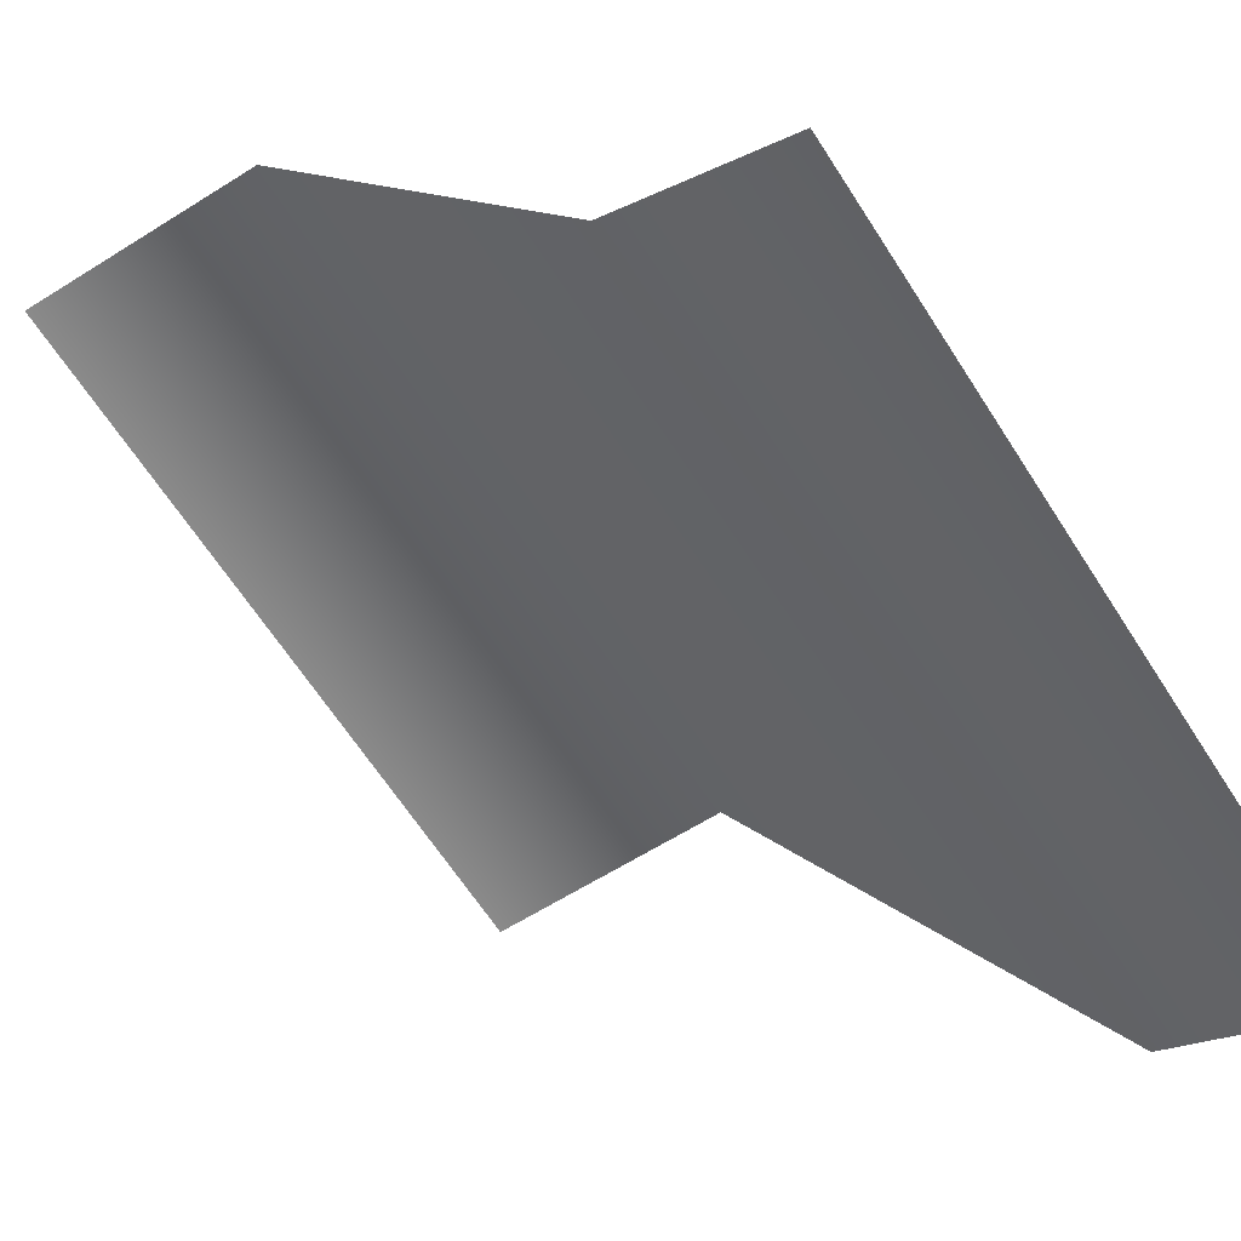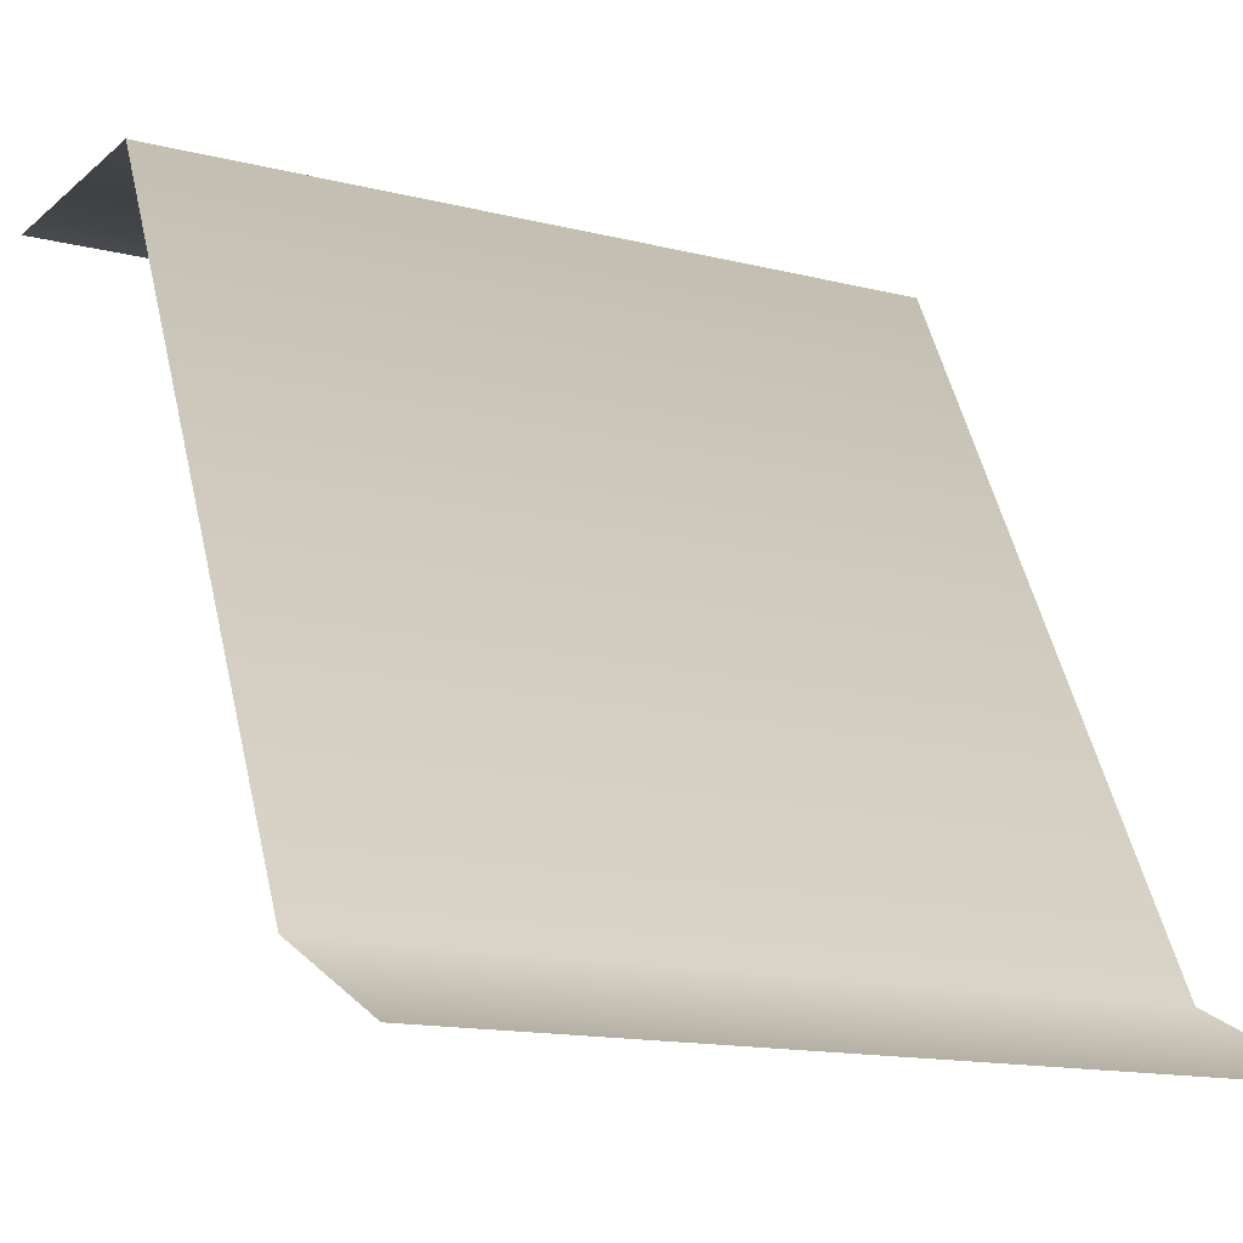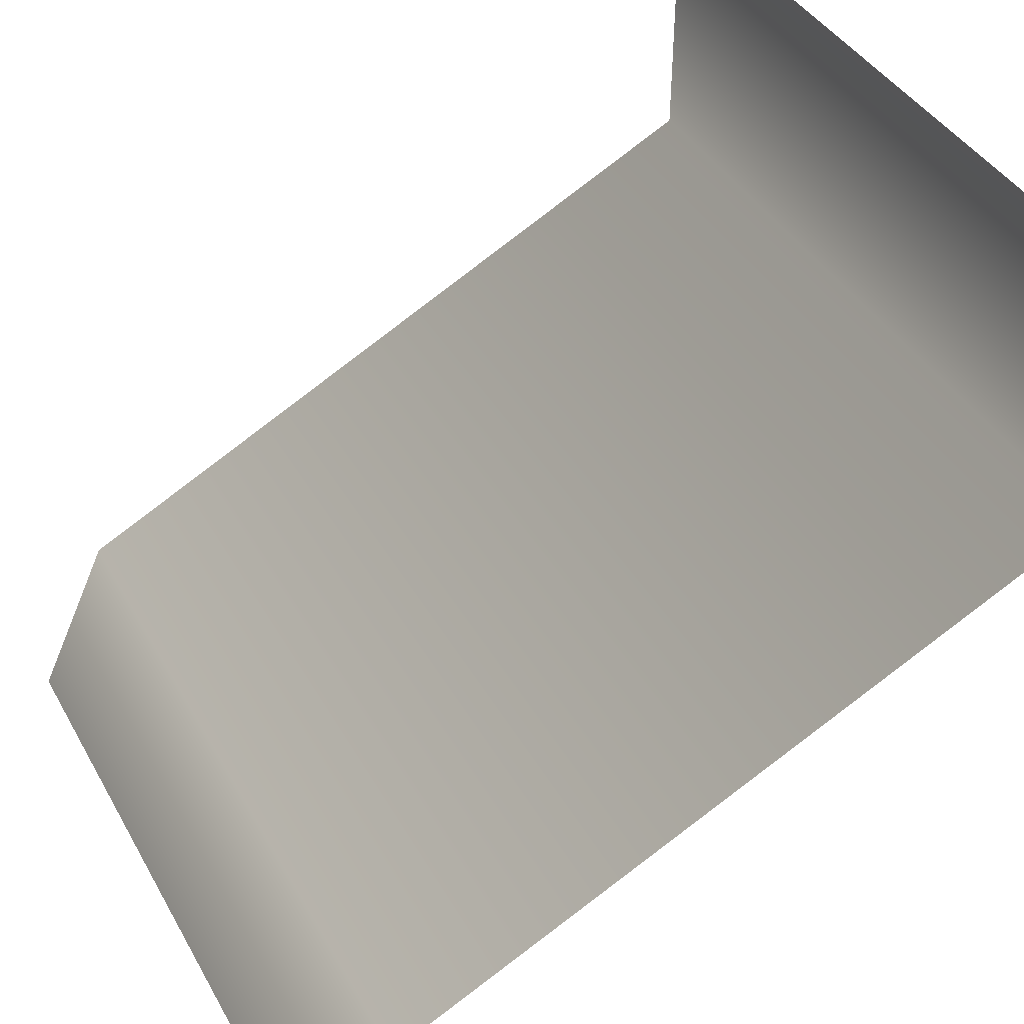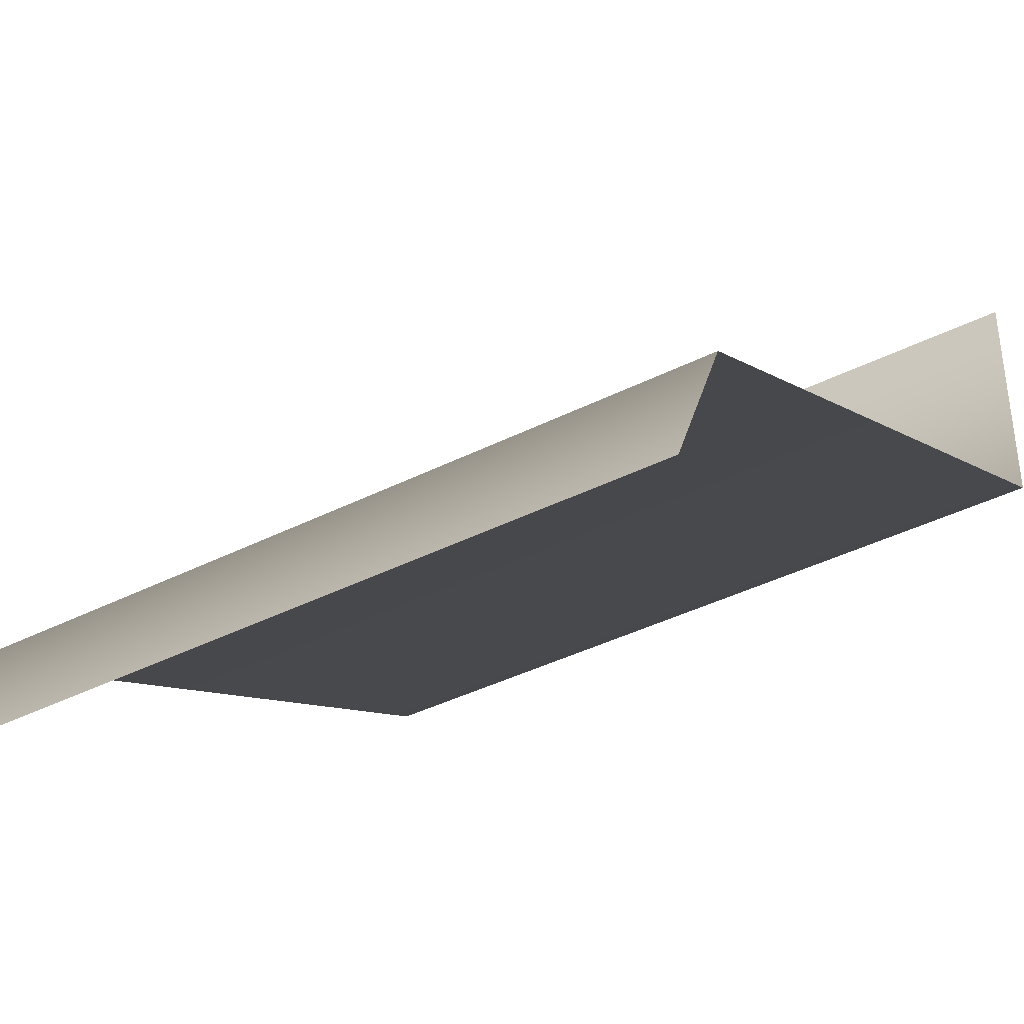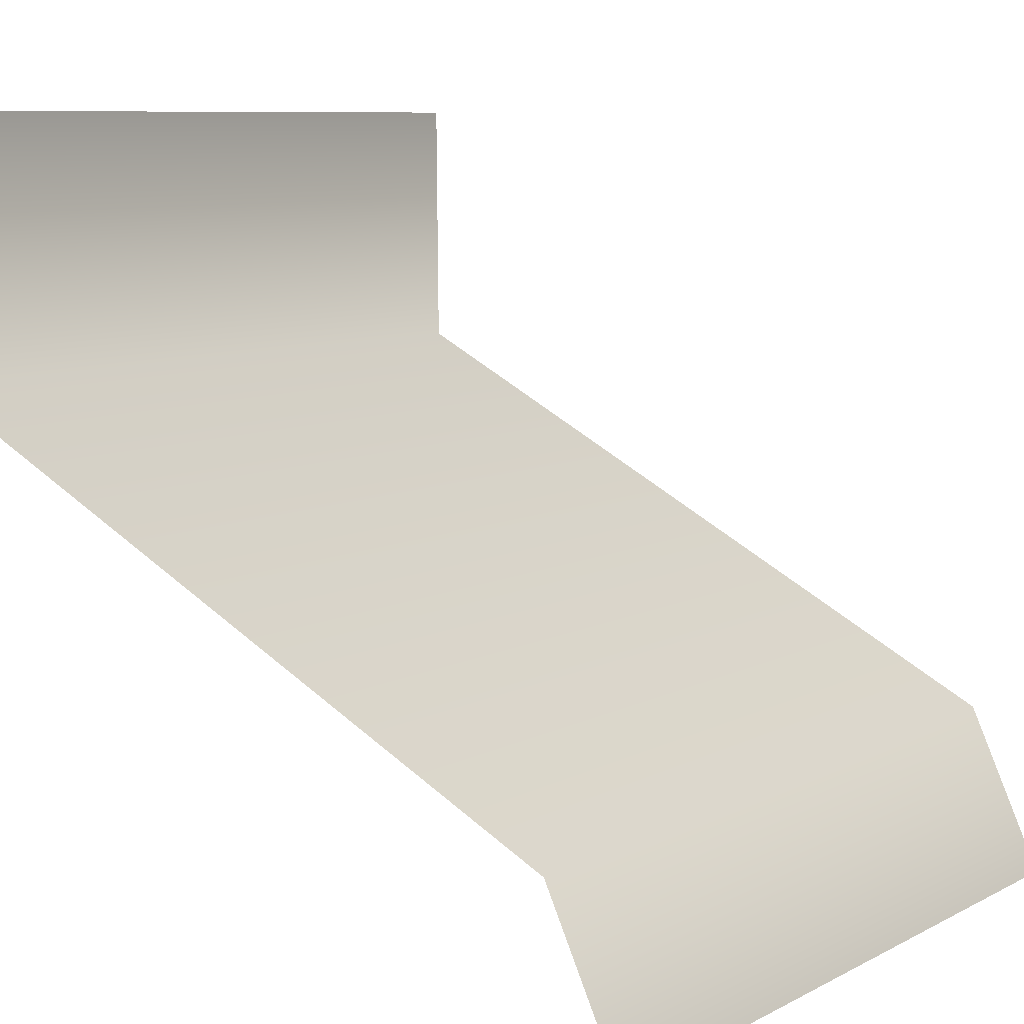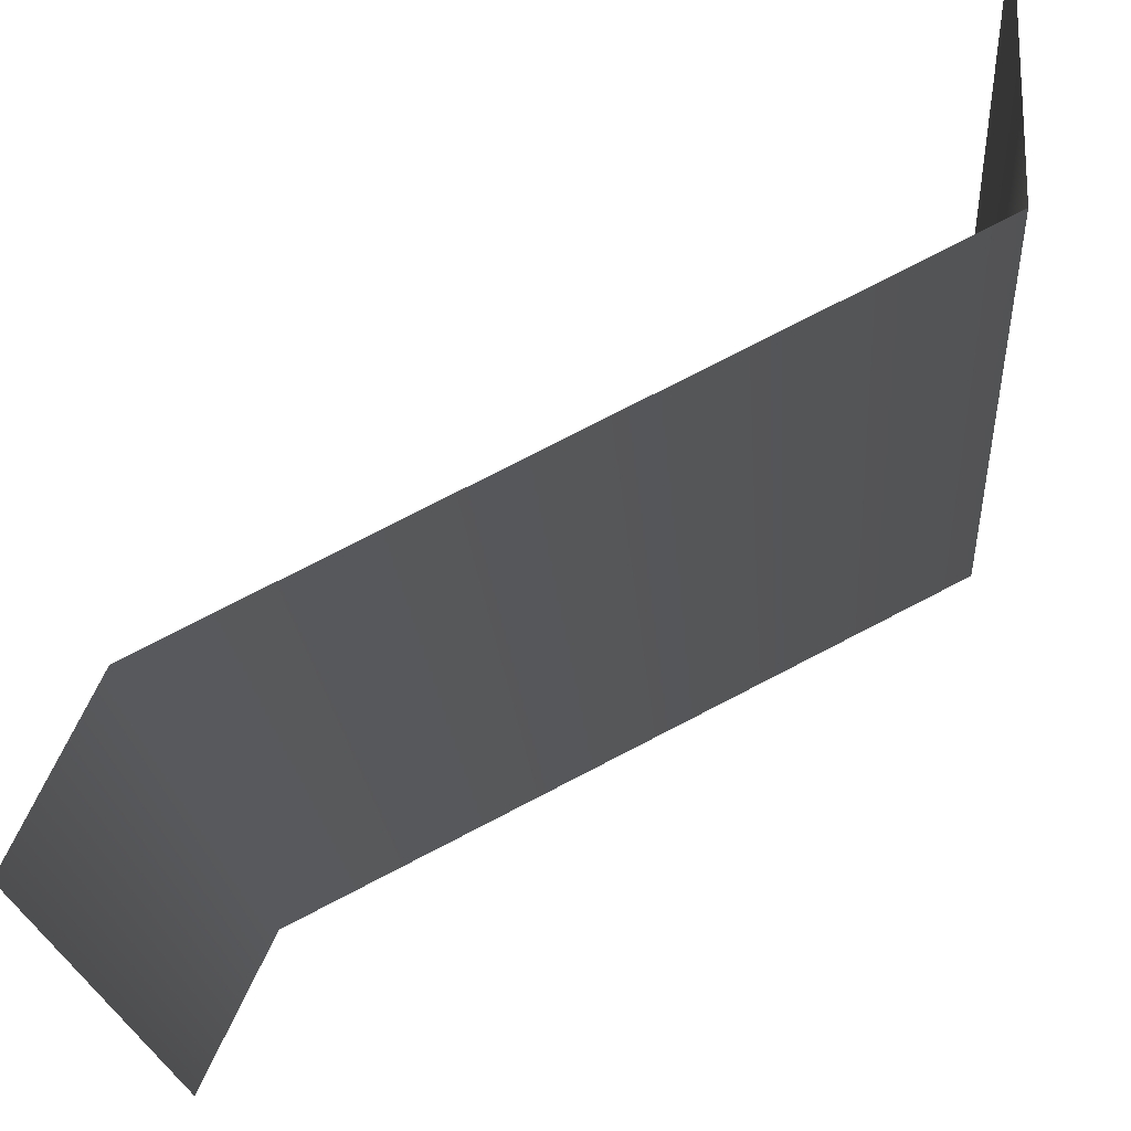
<metadata>
{"format":"obj","ext":"obj","renderer":"f3d","projection":"perspective","resolution":1024,"background":"white","views":[{"elev":-63.7,"azim":122.5,"up":"+Y"},{"elev":-14.1,"azim":150.7,"up":"+Y"},{"elev":39.2,"azim":63.6,"up":"+Z"},{"elev":-39.6,"azim":32.2,"up":"+Z"},{"elev":8.4,"azim":-54.2,"up":"+Z"},{"elev":-21.7,"azim":94.1,"up":"+Z"}]}
</metadata>
<code>
o polygon15.001
v 1 -0.6805 -0.4148
v -1 -0.6805 -0.4148
v 1 1.116 0.5031
v -1 1.116 0.5031
v 1 1.122 1.163
v -1 1.122 1.163
v 1 -0.8777 -0.8367
v -1 -0.8777 -0.8367
v -1 -0.6805 -0.4148
v 1 -0.6805 -0.4148
f 1 2 3
f 2 4 3
f 3 4 5
f 4 6 5
f 7 8 9
f 9 10 7

</code>
